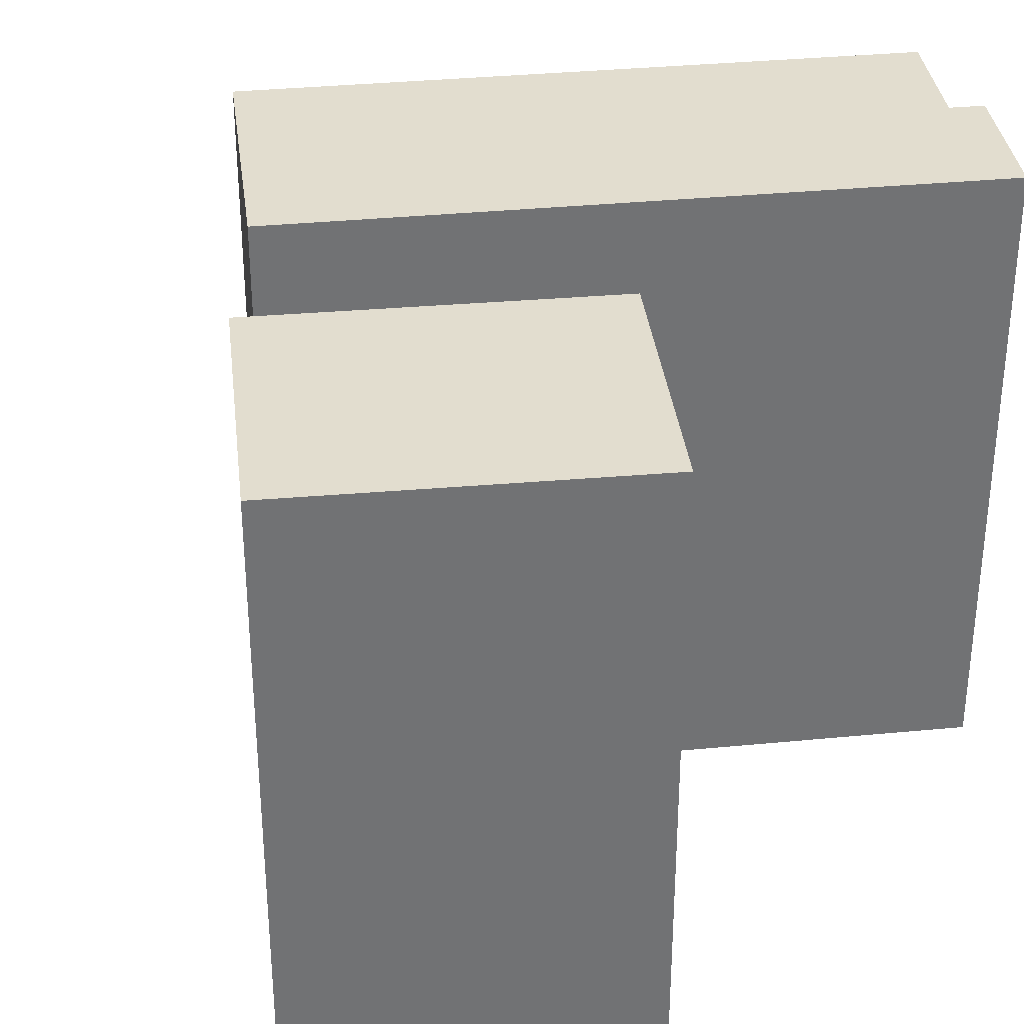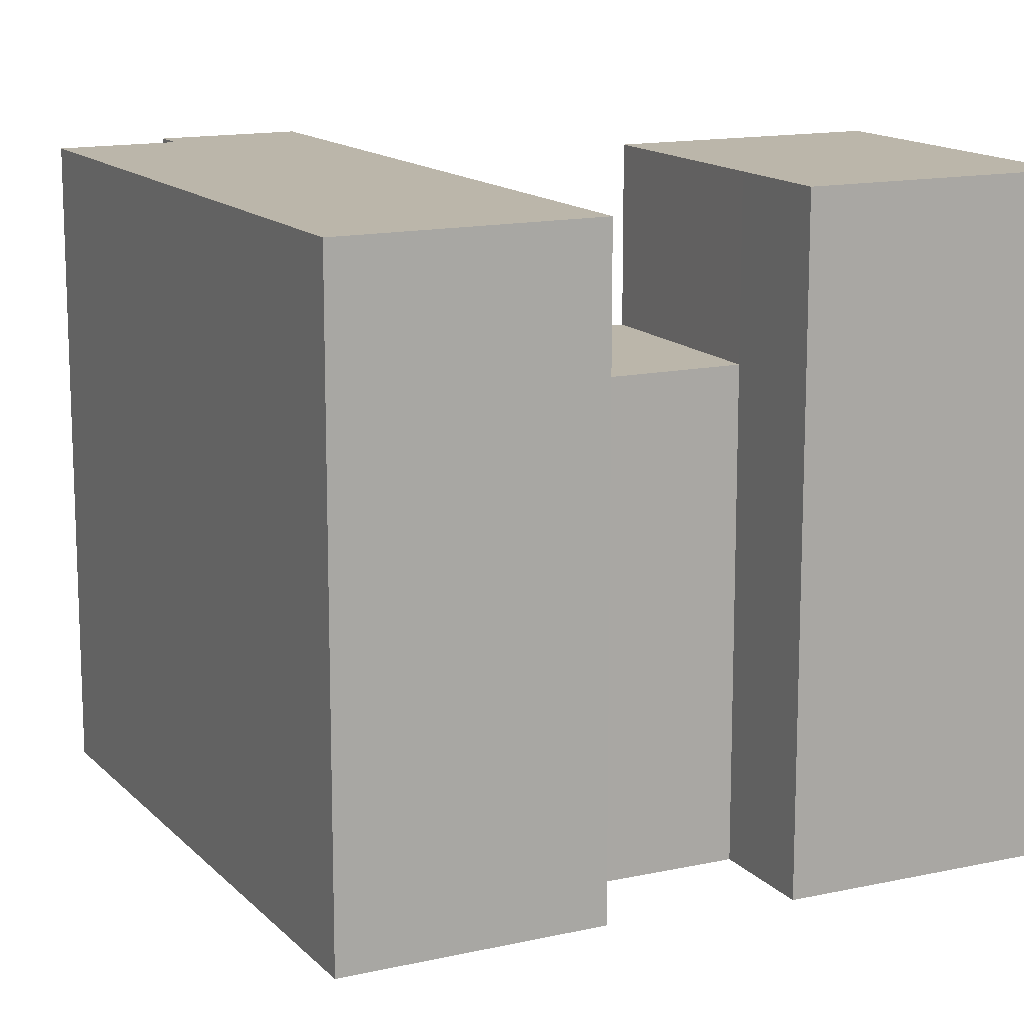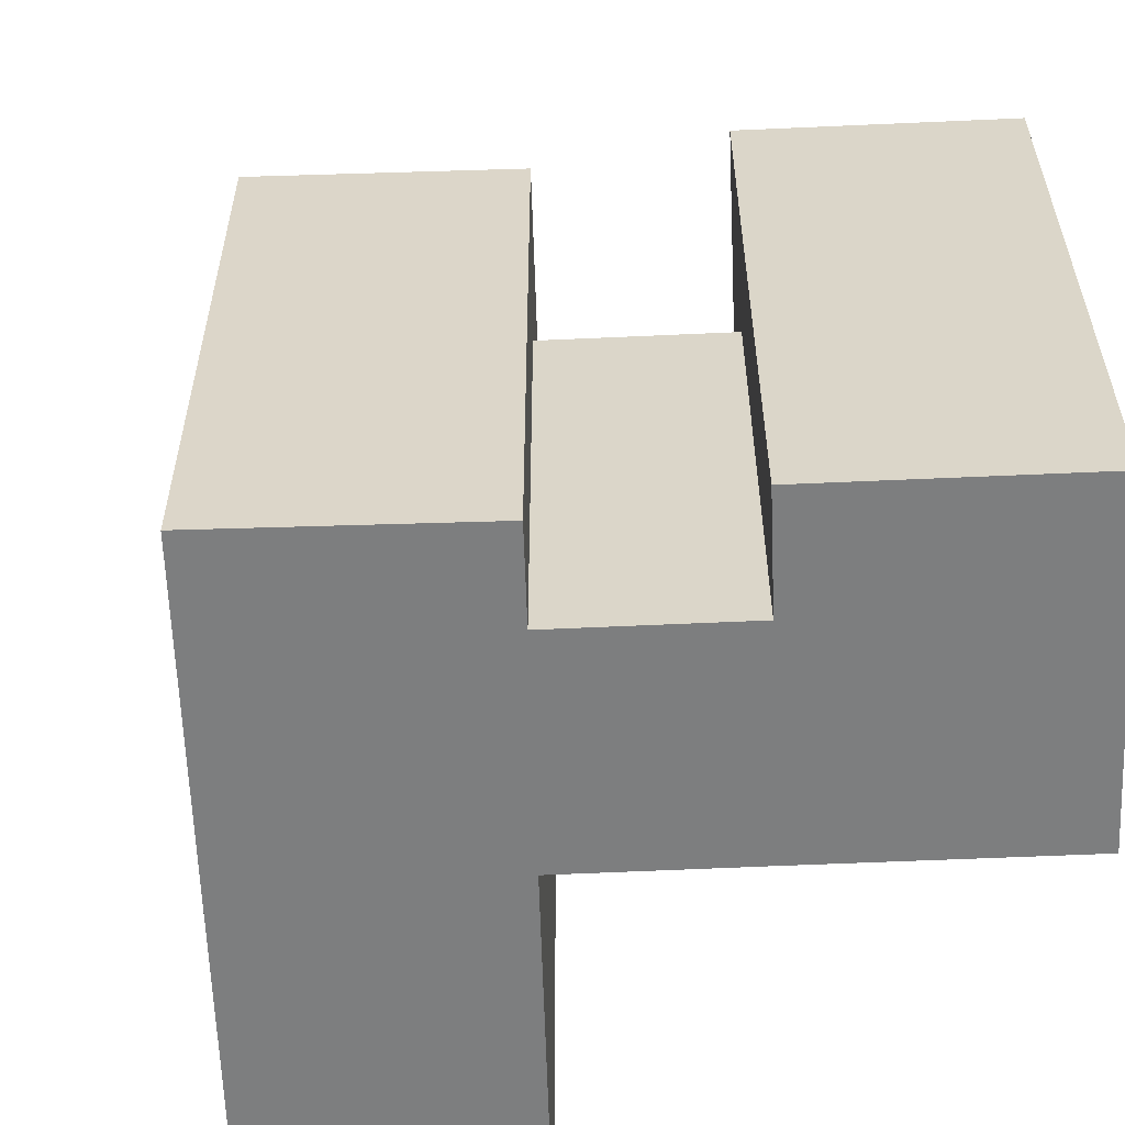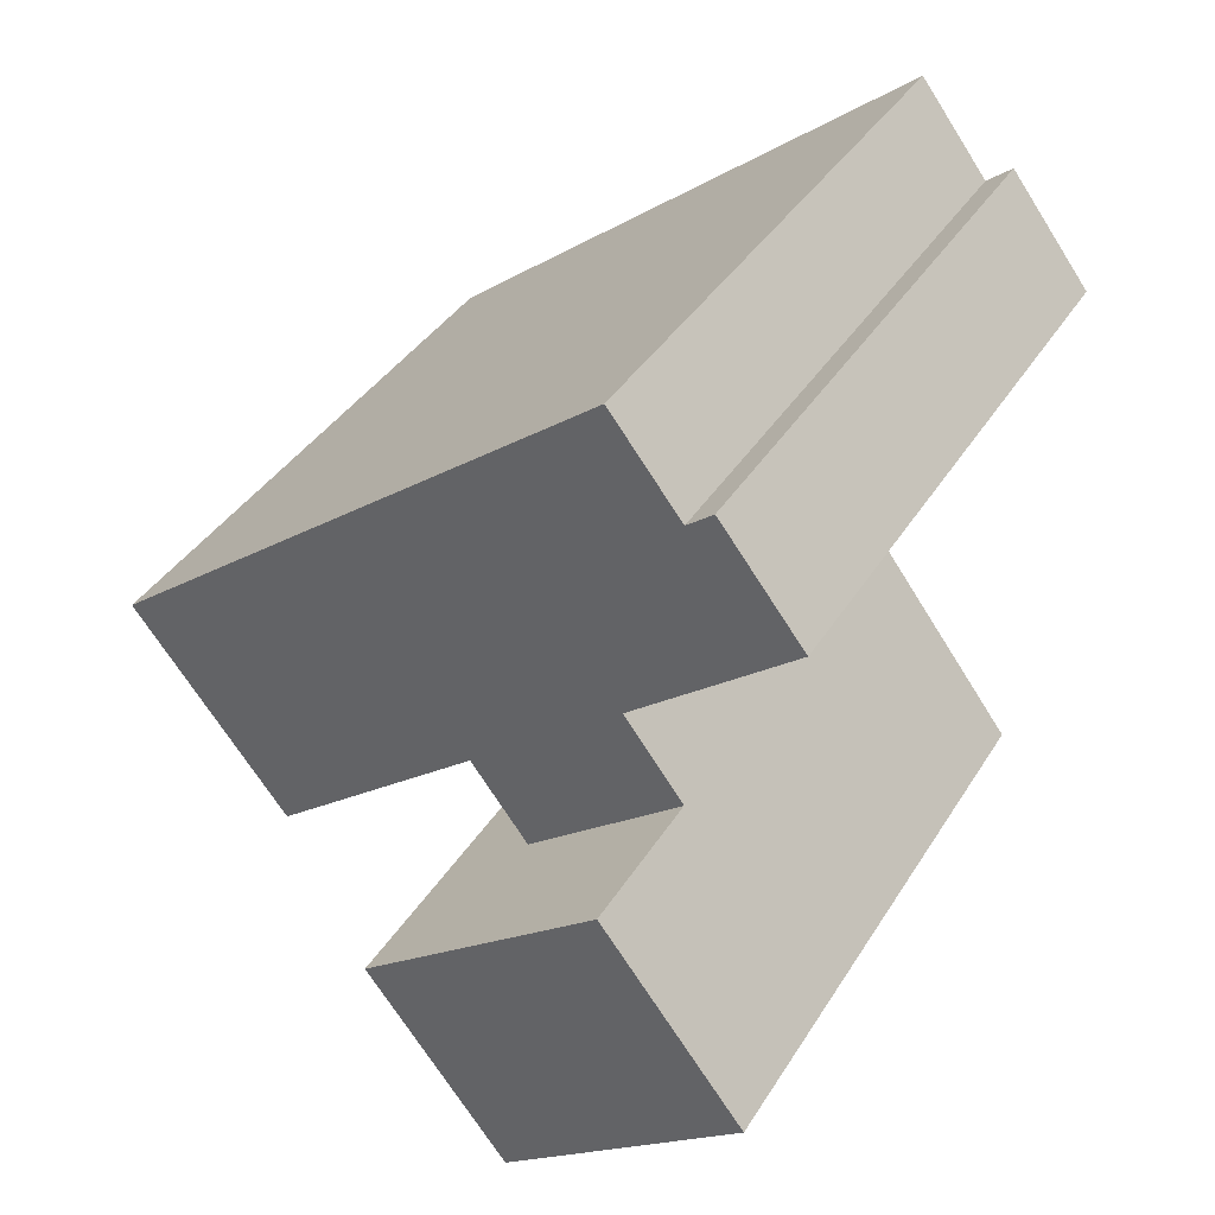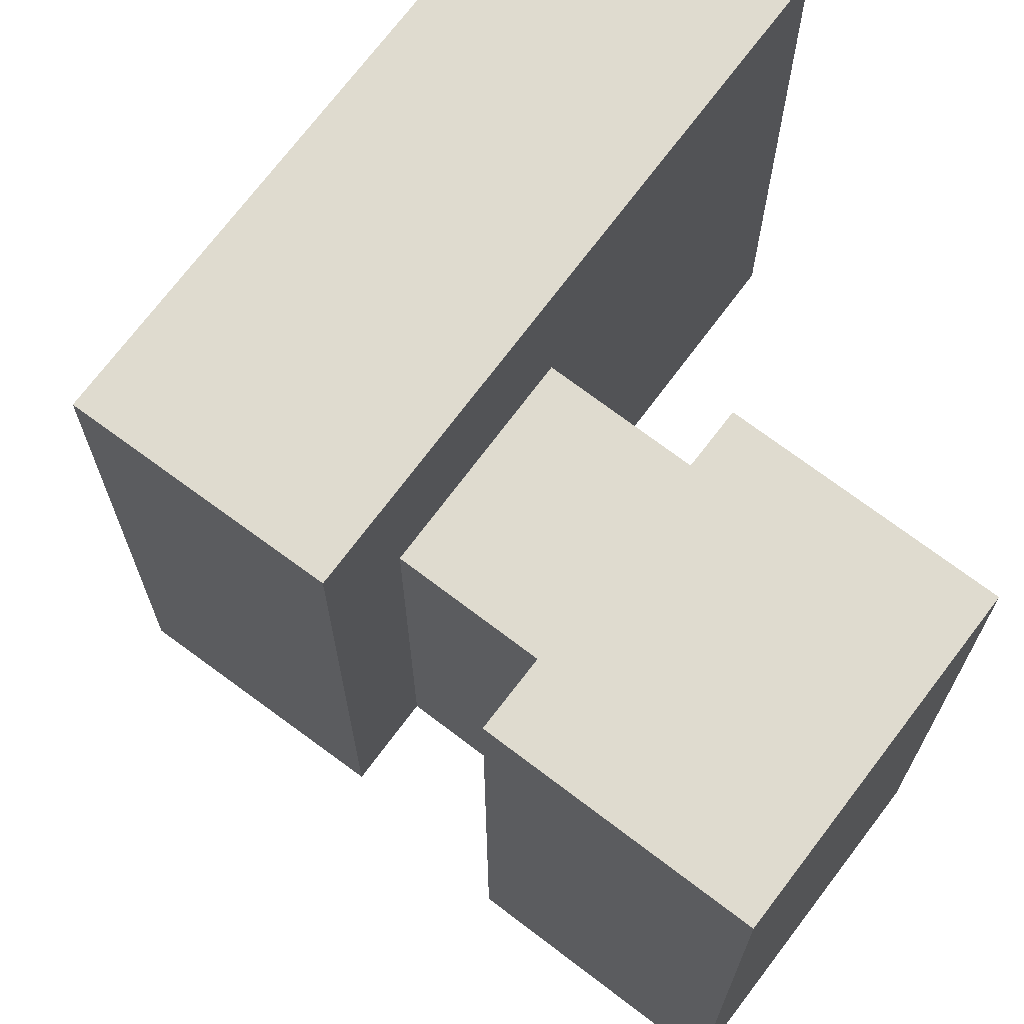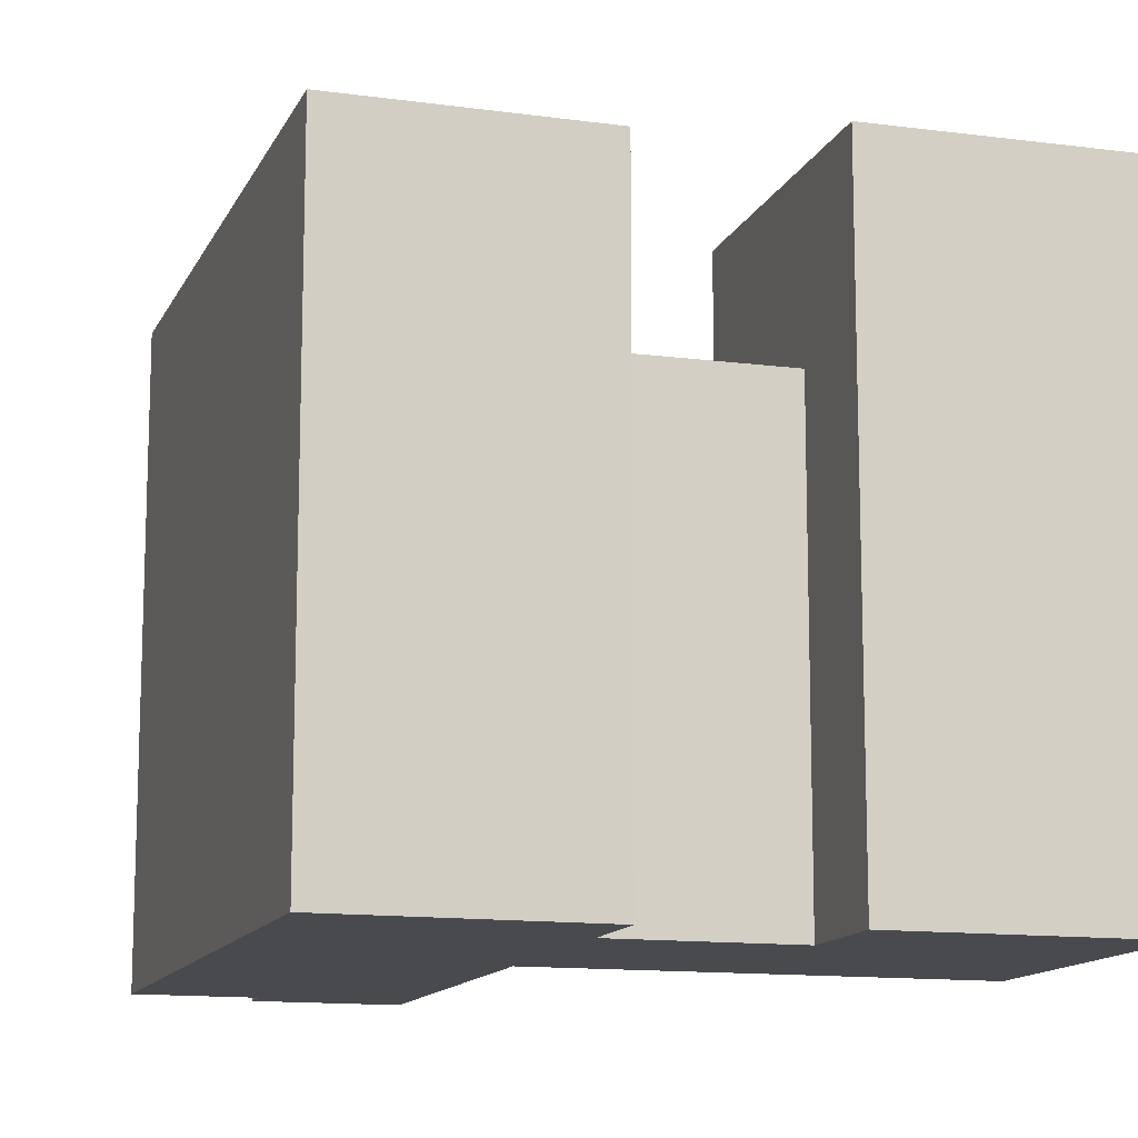
<metadata>
{"format":"obj","ext":"obj","renderer":"f3d","projection":"perspective","resolution":1024,"background":"white","views":[{"elev":34.9,"azim":-149.4,"up":"+Y"},{"elev":14.1,"azim":101.2,"up":"+Y"},{"elev":-59.3,"azim":129.8,"up":"+Y"},{"elev":38.9,"azim":-151.2,"up":"+Z"},{"elev":70.4,"azim":164.5,"up":"+Y"},{"elev":-13.0,"azim":110.4,"up":"+Y"}]}
</metadata>
<code>
v 1.407 1.502 -0.7769
v 0.4059 1.502 -2.1
v -1.225 1.502 -0.8619
v -0.2081 1.502 0.4861
v -1.216 2.947 4.322
v 3.559 2.947 0.5911
v -0.2081 2.947 0.4861
v -2.943 2.947 2.623
v -1.891 2.947 3.458
v -0.2081 2.947 0.4861
v 1.407 2.947 -0.7769
v 3.559 2.947 0.5911
v 2.08 2.947 -1.302
v -1.891 2.947 3.458
v -1.216 2.947 4.322
v -0.2081 2.947 0.4861
v -0.2081 2.947 0.4861
v 3.559 2.947 0.5911
v 1.407 2.947 -0.7769
v -2.943 2.947 2.623
v -2.139 2.947 3.652
v -1.891 2.947 3.458
v -2.684 3.1 -2.785
v -1.225 3.1 -0.8619
v 0.4059 3.1 -2.1
v -2.684 3.1 -2.785
v 0.4059 3.1 -2.1
v -0.2181 3.1 -4.655
v -0.2181 3.1 -4.655
v 0.4059 3.1 -2.1
v 1.24 3.1 -2.732
v 1.407 1.502 -0.7769
v 1.407 -2.846 -0.7769
v 0.4059 -2.846 -2.1
v 0.4059 1.502 -2.1
v -1.225 -2.846 -0.8619
v -0.2081 1.502 0.4861
v -1.225 1.502 -0.8619
v -0.2081 -2.846 0.4861
v -2.684 3.1 -2.785
v -1.225 1.502 -0.8619
v -1.225 3.1 -0.8619
v -2.684 -2.846 -2.785
v -1.225 1.502 -0.8619
v -2.684 3.1 -2.785
v -1.225 -2.846 -0.8619
v -2.139 -2.846 3.652
v -1.891 -2.846 3.458
v -1.891 2.947 3.458
v -2.139 2.947 3.652
v -1.216 2.947 4.322
v -1.891 -2.846 3.458
v -1.216 -2.846 4.322
v -1.891 2.947 3.458
v 1.171 -2.846 2.457
v 3.559 -2.846 0.5911
v 3.559 2.947 0.5911
v -1.216 2.947 4.322
v -1.216 -2.846 4.322
v 1.171 -2.846 2.457
v -1.216 2.947 4.322
v 1.171 -2.846 2.457
v 3.559 2.947 0.5911
v 2.08 -2.846 -1.302
v 2.08 2.947 -1.302
v 3.559 -2.846 0.5911
v 3.559 2.947 0.5911
v 1.407 2.947 -0.7769
v 2.08 2.947 -1.302
v 1.407 1.502 -0.7769
v 1.407 1.502 -0.7769
v 2.08 2.947 -1.302
v 2.08 -2.846 -1.302
v 1.407 -2.846 -0.7769
v -2.943 2.947 2.623
v -1.576 -2.846 1.555
v -2.943 -2.846 2.623
v -2.943 2.947 2.623
v -0.2081 2.947 0.4861
v -1.576 -2.846 1.555
v -1.576 -2.846 1.555
v -0.2081 2.947 0.4861
v -0.2081 1.502 0.4861
v -1.576 -2.846 1.555
v -0.2081 1.502 0.4861
v -0.2081 -2.846 0.4861
v -0.2081 2.947 0.4861
v 1.407 1.502 -0.7769
v -0.2081 1.502 0.4861
v 1.407 2.947 -0.7769
v -2.139 2.947 3.652
v -2.943 -2.846 2.623
v -2.139 -2.846 3.652
v -2.943 2.947 2.623
v 0.4059 1.502 -2.1
v 1.24 -2.846 -2.732
v 1.24 3.1 -2.732
v 0.4059 -2.846 -2.1
v 0.4059 3.1 -2.1
v 0.4059 1.502 -2.1
v 1.24 3.1 -2.732
v -1.225 3.1 -0.8619
v -1.225 1.502 -0.8619
v 0.4059 3.1 -2.1
v 0.4059 1.502 -2.1
v -0.2181 -2.846 -4.655
v -0.2181 3.1 -4.655
v 1.24 -2.846 -2.732
v 1.24 3.1 -2.732
v -0.2181 3.1 -4.655
v -0.2181 -2.846 -4.655
v -2.684 3.1 -2.785
v -2.684 -2.846 -2.785
v -2.684 -2.846 -2.785
v 0.4059 -2.846 -2.1
v -1.225 -2.846 -0.8619
v 1.171 -2.846 2.457
v 1.407 -2.846 -0.7769
v 3.559 -2.846 0.5911
v -1.576 -2.846 1.555
v -0.2081 -2.846 0.4861
v -0.2181 -2.846 -4.655
v -2.943 -2.846 2.623
v -1.891 -2.846 3.458
v 1.24 -2.846 -2.732
v -2.139 -2.846 3.652
v -1.216 -2.846 4.322
v 2.08 -2.846 -1.302
g CDNNDG01_0004430
f 1 2 3
f 4 1 3
f 5 6 7
f 8 9 10
f 11 12 13
f 14 15 16
f 17 18 19
f 20 21 22
f 23 24 25
f 26 27 28
f 29 30 31
f 32 33 34
f 34 35 32
f 36 37 38
f 36 39 37
f 40 41 42
f 43 44 45
f 43 46 44
f 47 48 49
f 50 47 49
f 51 52 53
f 52 51 54
f 55 56 57
f 58 59 60
f 61 62 63
f 64 65 66
f 66 65 67
f 68 69 70
f 71 72 73
f 71 73 74
f 75 76 77
f 78 79 80
f 81 82 83
f 84 85 86
f 87 88 89
f 87 90 88
f 91 92 93
f 92 91 94
f 95 96 97
f 95 98 96
f 99 100 101
f 102 103 104
f 104 103 105
f 106 107 108
f 108 107 109
f 110 111 112
f 112 111 113
f 114 115 116
f 117 118 119
f 120 121 117
f 114 122 115
f 123 120 124
f 122 125 115
f 123 124 126
f 124 120 117
f 116 115 118
f 124 117 127
f 121 118 117
f 116 118 121
f 118 128 119

</code>
